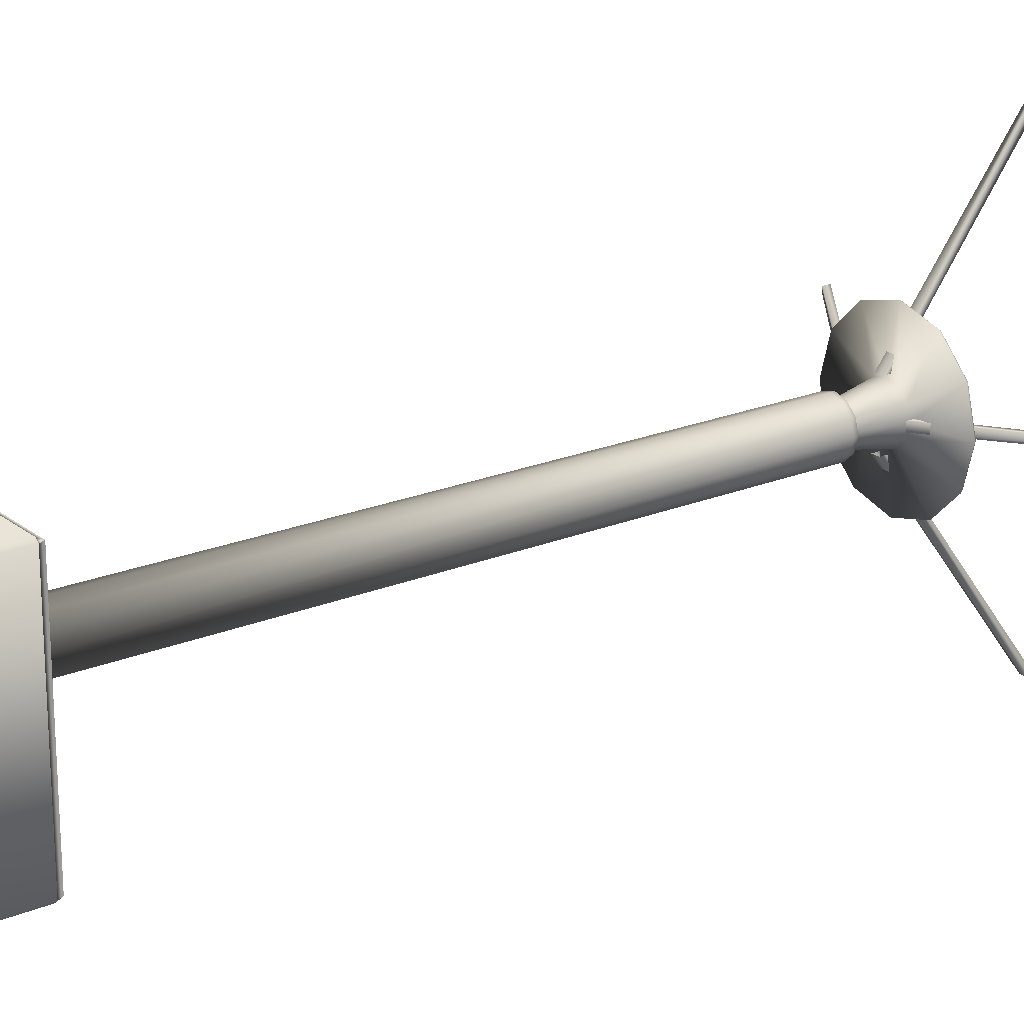
<metadata>
{"format":"obj","ext":"obj","renderer":"f3d","projection":"perspective","resolution":1024,"background":"white","views":[{"elev":21.4,"azim":-126.1,"up":"+Y"}]}
</metadata>
<code>
o Fp224Cylinder_164Fp224_Cylinder_164_0_GeomSubset_2
v 0 0.1373 0.08949
v -0.02682 0.1347 0.08949
v -0.02344 0.1177 0.2483
v 0 0.12 0.2483
v -0.04598 0.1108 0.2483
v -0.0526 0.1269 0.08949
v -0.06676 0.09974 0.2483
v -0.07637 0.1142 0.08948
v -0.08497 0.0848 0.2483
v -0.0972 0.09708 0.08948
v -0.09991 0.06659 0.2483
v -0.1143 0.07625 0.08947
v -0.111 0.04581 0.2483
v -0.127 0.05248 0.08946
v -0.1179 0.02327 0.2483
v -0.1348 0.0267 0.08945
v -0.1202 -0.000172 0.2483
v -0.1375 -0.000117 0.08944
v -0.1179 -0.02362 0.2483
v -0.1348 -0.02693 0.08943
v -0.111 -0.04616 0.2483
v -0.127 -0.05272 0.08943
v -0.09991 -0.06693 0.2483
v -0.1143 -0.07648 0.08942
v -0.08497 -0.08514 0.2483
v -0.0972 -0.09731 0.08941
v -0.06676 -0.1001 0.2482
v -0.07637 -0.1144 0.0894
v -0.04598 -0.1112 0.2482
v -0.0526 -0.1271 0.0894
v -0.02344 -0.118 0.2482
v -0.02682 -0.1349 0.0894
v 0 -0.1203 0.2482
v 0 -0.1376 0.0894
v 0.02344 -0.118 0.2482
v 0.02682 -0.1349 0.0894
v 0.04598 -0.1112 0.2482
v 0.0526 -0.1271 0.0894
v 0.06676 -0.1001 0.2482
v 0.07637 -0.1144 0.0894
v 0.08497 -0.08514 0.2483
v 0.0972 -0.09731 0.08941
v 0.09991 -0.06693 0.2483
v 0.1143 -0.07648 0.08942
v 0.111 -0.04616 0.2483
v 0.127 -0.05272 0.08943
v 0.1179 -0.02362 0.2483
v 0.1348 -0.02693 0.08943
v 0.1202 -0.000172 0.2483
v 0.1375 -0.000117 0.08944
v 0.1179 0.02327 0.2483
v 0.1348 0.0267 0.08945
v 0.111 0.04581 0.2483
v 0.127 0.05248 0.08946
v 0.09991 0.06659 0.2483
v 0.1143 0.07625 0.08947
v 0.08497 0.0848 0.2483
v 0.0972 0.09708 0.08948
v 0.06676 0.09974 0.2483
v 0.07637 0.1142 0.08948
v 0.04598 0.1108 0.2483
v 0.0526 0.1269 0.08949
v 0.02344 0.1177 0.2483
v 0.02682 0.1347 0.08949
v 0 0.1362 0.08757
v 0.02659 0.1336 0.08757
v 0 0.135 0.0893
v -0.02636 0.1324 0.0893
v -0.02299 0.1154 0.2481
v 0 0.1177 0.2481
v -0.04509 0.1087 0.2481
v -0.05171 0.1247 0.0893
v -0.06546 0.0978 0.2481
v -0.07507 0.1122 0.0893
v -0.08332 0.08315 0.2481
v -0.09555 0.09543 0.08929
v -0.09797 0.06529 0.2481
v -0.1123 0.07495 0.08928
v -0.1089 0.04492 0.2481
v -0.1248 0.05159 0.08927
v -0.1156 0.02281 0.2481
v -0.1325 0.02624 0.08927
v -0.1178 -0.000172 0.2481
v -0.1351 -0.000117 0.08926
v -0.1156 -0.02316 0.2481
v -0.1325 -0.02648 0.08925
v -0.1089 -0.04526 0.2481
v -0.1248 -0.05183 0.08924
v -0.09797 -0.06563 0.2481
v -0.1123 -0.07519 0.08923
v -0.08332 -0.08349 0.2481
v -0.09555 -0.09566 0.08922
v -0.06546 -0.09814 0.2481
v -0.07507 -0.1125 0.08922
v -0.04509 -0.109 0.2481
v -0.05171 -0.125 0.08921
v -0.02299 -0.1157 0.2481
v -0.02636 -0.1326 0.08921
v 0 -0.118 0.2481
v 0 -0.1352 0.08921
v 0.02299 -0.1157 0.2481
v 0.02636 -0.1326 0.08921
v 0.04509 -0.109 0.2481
v 0.05171 -0.125 0.08921
v 0.06546 -0.09814 0.2481
v 0.07507 -0.1125 0.08922
v 0.08332 -0.08349 0.2481
v 0.09555 -0.09566 0.08922
v 0.09797 -0.06563 0.2481
v 0.1123 -0.07519 0.08923
v 0.1089 -0.04526 0.2481
v 0.1248 -0.05183 0.08924
v 0.1156 -0.02316 0.2481
v 0.1325 -0.02648 0.08925
v 0.1178 -0.000172 0.2481
v 0.1351 -0.000117 0.08926
v 0.1156 0.02282 0.2481
v 0.1325 0.02624 0.08927
v 0.1089 0.04492 0.2481
v 0.1248 0.05159 0.08927
v 0.09797 0.06529 0.2481
v 0.1123 0.07495 0.08928
v 0.08332 0.08315 0.2481
v 0.09555 0.09543 0.08929
v 0.06546 0.0978 0.2481
v 0.07507 0.1122 0.0893
v 0.04509 0.1087 0.2481
v 0.05171 0.1247 0.0893
v 0.02299 0.1154 0.2481
v 0.02636 0.1324 0.0893
v 0.1337 0.02647 0.08753
v 0.1363 -0.000116 0.08752
v 0.1133 0.0756 0.08754
v 0.1259 0.05204 0.08754
v 0.07572 0.1132 0.08756
v 0.09637 0.09625 0.08755
v 0.05215 0.1258 0.08756
v 0.1337 -0.0267 0.08751
v 0.1259 -0.05227 0.0875
v 0.1133 -0.07583 0.08749
v 0.09637 -0.09649 0.08749
v 0.07572 -0.1134 0.08748
v 0.05215 -0.126 0.08748
v 0.02659 -0.1338 0.08747
v 0 -0.1364 0.08747
v -0.02659 -0.1338 0.08747
v -0.05215 -0.126 0.08748
v -0.07572 -0.1134 0.08748
v -0.09637 -0.09649 0.08749
v -0.1133 -0.07583 0.08749
v -0.1259 -0.05227 0.0875
v -0.1337 -0.0267 0.08751
v -0.1363 -0.000117 0.08752
v -0.1337 0.02647 0.08753
v -0.1259 0.05204 0.08754
v -0.1133 0.0756 0.08754
v -0.09637 0.09625 0.08755
v -0.07572 0.1132 0.08756
v -0.05215 0.1258 0.08756
v -0.02659 0.1336 0.08757
v -0.1167 0.02304 0.2494
v -0.1099 0.04537 0.2494
v -0.119 -0.000172 0.2494
v -0.1167 -0.02339 0.2494
v -0.1099 -0.04571 0.2494
v -0.09894 -0.06628 0.2494
v -0.08414 -0.08432 0.2493
v -0.06611 -0.09911 0.2493
v -0.04554 -0.1101 0.2493
v -0.09894 0.06594 0.2494
v -0.08414 0.08397 0.2494
v -0.06611 0.09877 0.2494
v -0.04554 0.1098 0.2494
v -0.02321 0.1165 0.2494
v 0 0.1188 0.2494
v 0.02321 0.1165 0.2494
v 0.04554 0.1098 0.2494
v 0.06611 0.09877 0.2494
v 0.08414 0.08397 0.2494
v 0.09894 0.06594 0.2494
v 0.1099 0.04537 0.2494
v 0.1167 0.02304 0.2494
v 0.119 -0.000172 0.2494
v 0.1167 -0.02339 0.2494
v 0.1099 -0.04571 0.2494
v 0.09894 -0.06628 0.2494
v 0.08414 -0.08432 0.2493
v 0.06611 -0.09911 0.2493
v 0.04554 -0.1101 0.2493
v 0.02321 -0.1169 0.2493
v 0 -0.1192 0.2493
v -0.02321 -0.1169 0.2493
v 0 -0.000134 0.1368
v 0.004367 -0.01358 0.1525
v -0.01143 -0.008446 0.1525
v -0.01143 0.008169 0.1525
v 0.01413 -0.000139 0.1525
v 0.004367 0.0133 0.1525
v -0.01413 -0.000148 0.1779
v -0.004367 -0.01359 0.1779
v 0.01143 -0.008455 0.1779
v 0.01143 0.00816 0.1779
v -0.004367 0.01329 0.1779
v 0 -0.000153 0.1936
v -0.01503 0.001988 0.1466
v -0.12 0.00136 0.2251
v -0.12 0.001358 0.2292
v -0.01503 0.001987 0.1511
v -0.01503 -0.002262 0.1466
v -0.12 -0.001688 0.2251
v -0.12 -0.001689 0.2292
v -0.01503 -0.002264 0.1511
v -0.002125 -0.01517 0.1466
v -0.001524 -0.1201 0.225
v -0.001524 -0.1201 0.2292
v -0.002125 -0.01517 0.1511
v 0.002125 -0.01517 0.1466
v 0.001524 -0.1201 0.225
v 0.002125 -0.01517 0.1511
v 0.001524 -0.1201 0.2292
v 0.01503 0.001988 0.1466
v 0.12 0.00136 0.2251
v 0.12 -0.001688 0.2251
v 0.01503 -0.002262 0.1466
v 0.12 -0.001689 0.2292
v 0.01503 -0.002264 0.1511
v 0.12 0.001358 0.2292
v 0.01503 0.001987 0.1511
v 0.001524 0.1198 0.2251
v -0.001524 0.1198 0.2251
v -0.001524 0.1198 0.2293
v 0.001524 0.1198 0.2293
v 0.002125 0.0149 0.1467
v 0.002125 0.01489 0.1511
v -0.002125 0.0149 0.1467
v -0.002125 0.01489 0.1511
v -0.01116 -0.006572 0.1245
v -0.01116 -0.006573 0.1267
v -0.01289 -0.00013 0.1267
v -0.01289 -0.000129 0.1245
v -0.006443 -0.01129 0.1245
v -0.006443 -0.01129 0.1267
v 0 -0.01302 0.1245
v 0 -0.01302 0.1267
v -0.01116 0.006312 0.1267
v -0.01116 0.006313 0.1245
v -0.006443 0.01103 0.1267
v -0.006443 0.01103 0.1245
v 0 0.01276 0.1245
v 0 0.01276 0.1267
v 0.006443 0.01103 0.1245
v 0.006443 0.01103 0.1267
v 0.01116 0.006313 0.1245
v 0.01116 0.006312 0.1267
v 0.01289 -0.000129 0.1245
v 0.01289 -0.00013 0.1267
v 0.01116 -0.006572 0.1245
v 0.01116 -0.006573 0.1267
v 0.006443 -0.01129 0.1245
v 0.006443 -0.01129 0.1267
v 0.007543 -0.004485 0.1275
v 0.00871 -0.000131 0.1275
v 0.007543 0.004224 0.1275
v 0 -0.008841 0.1275
v -0.004355 -0.007674 0.1275
v 0.004355 -0.007674 0.1275
v -0.007543 -0.004485 0.1275
v -0.00871 -0.000131 0.1275
v -0.007543 0.004224 0.1275
v -0.004355 0.007412 0.1275
v 0 0.008579 0.1275
v 0.004355 0.007412 0.1275
v -0.008857 -0.000131 0.1282
v -0.00767 -0.004559 0.1282
v -0.01291 -0.000138 0.1484
v -0.01118 0.006316 0.1484
v -0.01147 0.006483 0.1501
v -0.006622 0.01133 0.1501
v -0.006454 0.01104 0.1484
v 0 0.01311 0.1501
v 0 0.01277 0.1484
v 0.006622 0.01133 0.1501
v 0.006454 0.01104 0.1484
v 0.01147 0.006483 0.1501
v 0.01118 0.006316 0.1484
v -0.01324 -0.000138 0.1501
v -0.01118 -0.006591 0.1484
v -0.01147 -0.00676 0.1501
v -0.006454 -0.01132 0.1484
v -0.006622 -0.01161 0.1501
v 0 -0.01304 0.1484
v 0 -0.01338 0.1501
v 0.006454 -0.01132 0.1484
v 0.006622 -0.01161 0.1501
v 0.01118 -0.006591 0.1484
v 0.01147 -0.00676 0.1501
v 0.01291 -0.000138 0.1484
v 0.01324 -0.000138 0.1501
v 0.02027 -0.03525 0.1552
v 0.03511 -0.02041 0.1552
v -0.03511 -0.02041 0.1552
v -0.02027 -0.03525 0.1552
v 0.04054 -0.00014 0.1552
v 0 -0.04068 0.1552
v 0.03511 0.02013 0.1552
v 0.02027 0.03497 0.1552
v 0 0.0404 0.1552
v -0.02027 0.03497 0.1552
v -0.03439 -0.01999 0.1564
v -0.03971 -0.000141 0.1564
v -0.04054 -0.00014 0.1552
v -0.03511 0.02013 0.1552
v -0.01985 0.03425 0.1564
v -0.03439 0.01971 0.1564
v 0.03439 0.01971 0.1564
v 0.03971 -0.000141 0.1564
v 0.03439 -0.01999 0.1564
v 0.01985 -0.03453 0.1564
v 0 -0.03985 0.1564
v -0.01985 -0.03453 0.1564
v 0 -0.01367 0.153
v 0.006764 -0.01185 0.153
v 0.01171 -0.006903 0.153
v -0.01171 -0.006903 0.153
v -0.01353 -0.000139 0.153
v -0.006764 -0.01185 0.153
v -0.01171 0.006624 0.153
v -0.01077 0.004281 0.1522
v -0.009214 0.00698 0.1522
v -0.007119 0.009075 0.1522
v -0.007119 0.009076 0.1489
v -0.009214 0.006981 0.1489
v -0.006764 0.01158 0.153
v -0.00442 0.01063 0.1522
v -0.01154 0.001419 0.1522
v -0.01077 0.004282 0.1489
v -0.01154 0.001421 0.1489
v -0.01154 -0.001698 0.1522
v -0.008908 0.005005 0.1483
v -0.001559 0.0114 0.1522
v -0.001559 0.0114 0.1489
v -0.00442 0.01063 0.1489
v -0.005143 0.00877 0.1483
v -0.008908 -0.005281 0.1483
v -0.01029 -0.000138 0.1483
v -0.005143 -0.009046 0.1483
v 0 -0.01042 0.1483
v 0 0.01015 0.1483
v 0.005143 0.00877 0.1483
v 0.005143 -0.009046 0.1483
v 0.008908 0.005005 0.1483
v 0.008908 -0.005281 0.1483
v 0.01029 -0.000138 0.1483
v 0.001559 0.0114 0.1489
v -0.01077 -0.004558 0.1489
v -0.009214 -0.007257 0.1489
v -0.01154 -0.001696 0.1489
v -0.01077 -0.004559 0.1522
v -0.009214 -0.007258 0.1522
v -0.007119 -0.009353 0.1522
v -0.007119 -0.009352 0.1489
v -0.00442 -0.01091 0.1522
v -0.001559 -0.01168 0.1522
v -0.00442 -0.01091 0.1489
v -0.001559 -0.01168 0.1489
v 0.001559 -0.01168 0.1522
v 0.00442 -0.01091 0.1522
v 0.001559 -0.01168 0.1489
v 0.00442 -0.01091 0.1489
v 0.007119 -0.009353 0.1522
v 0.009214 -0.007258 0.1522
v 0.007119 -0.009352 0.1489
v 0.009214 -0.007257 0.1489
v 0.01077 -0.004559 0.1522
v 0.01353 -0.000139 0.153
v 0.01171 0.006624 0.153
v 0.01985 0.03425 0.1564
v 0 0.03957 0.1564
v 0 0.01339 0.153
v 0.006764 0.01158 0.153
v 0.01154 -0.001698 0.1522
v 0.01077 -0.004558 0.1489
v 0.01154 -0.001696 0.1489
v 0.009214 0.00698 0.1522
v 0.01077 0.004281 0.1522
v 0.01154 0.001419 0.1522
v 0.01154 0.001421 0.1489
v 0.01077 0.004282 0.1489
v 0.007119 0.009075 0.1522
v 0.009214 0.006981 0.1489
v 0.007119 0.009076 0.1489
v 0.00442 0.01063 0.1522
v 0.00442 0.01063 0.1489
v 0.001559 0.0114 0.1522
v 0 -0.02199 -0.204
v 0.01099 -0.01905 -0.204
v 0.006443 -0.01118 -0.1962
v 0 -0.0129 -0.1962
v -0.006443 -0.01118 -0.1962
v -0.01099 -0.01905 -0.204
v -0.01116 -0.006461 -0.1962
v -0.01903 -0.011 -0.204
v 0.01116 -0.006461 -0.1962
v 0.01903 -0.011 -0.204
v 0.01289 -1.9e-05 -0.1962
v 0.02198 -1.6e-05 -0.204
v 0.01116 0.006424 -0.1962
v 0.01903 0.01097 -0.204
v 0.006443 0.01114 -0.1962
v 0.01099 0.01902 -0.204
v 0 0.01287 -0.1962
v 0 0.02196 -0.204
v -0.006443 0.01114 -0.1962
v -0.01099 0.01902 -0.204
v -0.01903 0.01097 -0.204
v -0.01116 0.006424 -0.1962
v -0.02198 -1.6e-05 -0.204
v -0.01289 -1.9e-05 -0.1962
v -0.02158 -0.01248 -0.2057
v -0.02492 -1.5e-05 -0.2057
v 0.02158 0.01244 -0.2057
v 0.01246 0.02157 -0.2057
v -0.01246 -0.0216 -0.2057
v 0 0.02491 -0.2057
v -0.02158 0.01244 -0.2057
v -0.01246 0.02157 -0.2057
v 0 -0.02494 -0.2057
v 0.01246 -0.0216 -0.2057
v 0.02158 -0.01248 -0.2057
v 0.02492 -1.5e-05 -0.2057
v 0 -0.02788 -0.2118
v 0.01393 -0.02415 -0.2118
v 0 0.02785 -0.2118
v -0.01393 0.02412 -0.2118
v 0.02413 -0.01395 -0.2118
v 0.02787 -1.3e-05 -0.2118
v 0.02413 0.01392 -0.2118
v 0.01393 0.02412 -0.2118
v -0.01393 -0.02415 -0.2118
v -0.02413 -0.01395 -0.2118
v -0.02787 -1.3e-05 -0.2118
v -0.02413 0.01392 -0.2118
v 0.00767 0.004297 0.1282
v 0.008857 -0.000131 0.1282
v 0.00767 -0.004559 0.1282
v 0.004428 -0.007801 0.1282
v 0.004428 0.007539 0.1282
v 0 0.008726 0.1282
v -0.004428 0.007539 0.1282
v -0.00767 0.004297 0.1282
v 0 -0.008987 0.1282
v -0.004428 -0.007801 0.1282
v -0.0551 -0.05653 -0.2487
v 0.0551 -0.05653 -0.2487
v 0.0551 -0.05654 -0.2135
v -0.0551 -0.05654 -0.2135
v 0.05653 -0.05511 -0.2135
v 0.05653 -0.0551 -0.2487
v 0.05653 0.05509 -0.2135
v 0.05653 0.0551 -0.2487
v 0.0551 0.05651 -0.2135
v 0.0551 0.05652 -0.2487
v -0.0551 0.05651 -0.2135
v -0.0551 0.05652 -0.2487
v -0.05653 0.05509 -0.2135
v -0.05653 0.0551 -0.2487
v -0.05653 -0.05511 -0.2135
v -0.05653 -0.0551 -0.2487
v -0.0551 0.05509 -0.2107
v -0.0551 -0.05511 -0.2107
v 0.0551 -0.05511 -0.2107
v 0.0551 0.05509 -0.2107
v 0.0551 -0.0551 -0.2516
v 0.0551 0.0551 -0.2515
v -0.0551 0.0551 -0.2515
v -0.0551 -0.0551 -0.2516
f 205 207 206
f 205 208 207
f 209 205 206
f 209 206 210
f 208 211 207
f 208 212 211
f 212 210 211
f 212 209 210
f 213 215 214
f 213 216 215
f 217 213 214
f 217 214 218
f 219 217 218
f 219 218 220
f 216 220 215
f 216 219 220
f 221 223 222
f 221 224 223
f 224 225 223
f 224 226 225
f 226 227 225
f 226 228 227
f 228 222 227
f 228 221 222
f 223 227 222
f 223 225 227
f 229 231 230
f 229 232 231
f 206 211 210
f 206 207 211
f 214 220 218
f 214 215 220
f 233 232 229
f 233 234 232
f 235 233 229
f 235 229 230
f 234 231 232
f 234 236 231
f 236 230 231
f 236 235 230
f 237 239 238
f 237 240 239
f 241 237 238
f 241 238 242
f 243 241 242
f 243 242 244
f 240 245 239
f 240 246 245
f 246 247 245
f 246 248 247
f 249 247 248
f 249 250 247
f 251 250 249
f 251 252 250
f 253 252 251
f 253 254 252
f 255 254 253
f 255 256 254
f 257 256 255
f 257 258 256
f 259 258 257
f 259 260 258
f 243 260 259
f 243 244 260
f 256 258 261
f 256 261 262
f 254 256 262
f 254 262 263
f 252 254 263
f 260 244 264
f 244 265 264
f 244 242 265
f 260 264 266
f 258 266 261
f 258 260 266
f 242 267 265
f 242 238 267
f 238 268 267
f 238 239 268
f 239 269 268
f 239 245 269
f 245 270 269
f 245 247 270
f 247 271 270
f 247 250 271
f 250 272 271
f 252 263 272
f 250 252 272
f 267 268 273
f 267 273 274
f 274 273 275
f 273 276 275
f 275 276 277
f 276 278 277
f 276 279 278
f 279 280 278
f 279 281 280
f 281 282 280
f 281 283 282
f 283 284 282
f 283 285 284
f 275 277 286
f 287 275 286
f 274 275 287
f 287 286 288
f 289 287 288
f 289 288 290
f 291 289 290
f 291 290 292
f 293 291 292
f 293 292 294
f 295 293 294
f 295 294 296
f 297 295 296
f 297 296 298
f 285 298 284
f 285 297 298
f 296 294 299
f 296 299 300
f 298 296 300
f 290 288 301
f 290 301 302
f 292 290 302
f 298 300 303
f 292 302 304
f 294 304 299
f 294 292 304
f 284 298 303
f 284 303 305
f 282 284 305
f 282 305 306
f 280 282 306
f 280 306 307
f 278 280 307
f 278 307 308
f 309 302 301
f 310 309 301
f 310 301 311
f 288 311 301
f 288 286 311
f 286 312 311
f 286 277 312
f 277 308 312
f 277 278 308
f 313 312 308
f 313 314 312
f 314 311 312
f 314 310 311
f 306 305 315
f 305 316 315
f 305 303 316
f 303 317 316
f 303 300 317
f 300 318 317
f 300 299 318
f 299 319 318
f 299 304 319
f 320 319 304
f 320 304 302
f 309 320 302
f 318 319 321
f 318 321 322
f 317 318 322
f 317 322 323
f 316 317 323
f 320 309 324
f 309 325 324
f 309 310 325
f 320 324 326
f 319 326 321
f 319 320 326
f 310 327 325
f 310 314 327
f 328 325 327
f 329 328 327
f 330 329 327
f 329 330 331
f 329 331 332
f 330 327 333
f 314 333 327
f 330 333 334
f 331 330 334
f 328 335 325
f 335 328 336
f 329 336 328
f 329 332 336
f 335 336 337
f 335 338 325
f 332 339 336
f 339 337 336
f 340 334 333
f 334 340 341
f 334 341 342
f 331 334 342
f 331 342 343
f 343 332 331
f 343 339 332
f 344 339 343
f 339 344 345
f 339 345 337
f 344 343 346
f 346 343 347
f 347 343 348
f 348 342 341
f 348 343 342
f 347 348 349
f 347 349 350
f 350 349 351
f 350 351 352
f 352 351 353
f 354 348 341
f 349 348 354
f 345 344 355
f 355 344 356
f 345 355 357
f 358 357 355
f 356 358 355
f 358 338 357
f 337 345 357
f 338 358 324
f 358 359 324
f 356 359 358
f 360 359 356
f 360 356 361
f 338 324 325
f 359 326 324
f 359 360 326
f 360 362 326
f 362 321 326
f 362 363 321
f 363 362 364
f 360 364 362
f 360 361 364
f 363 364 365
f 363 366 321
f 361 346 364
f 346 365 364
f 366 322 321
f 366 367 322
f 367 366 368
f 368 363 365
f 368 366 363
f 367 368 369
f 367 370 322
f 365 347 368
f 346 347 365
f 347 369 368
f 370 323 322
f 370 371 323
f 371 370 372
f 372 367 369
f 372 370 367
f 371 372 373
f 371 374 323
f 369 350 372
f 347 350 369
f 350 373 372
f 374 375 323
f 316 323 375
f 315 316 375
f 315 375 376
f 377 315 376
f 306 315 377
f 307 306 377
f 307 377 378
f 308 307 378
f 308 378 313
f 313 378 379
f 313 379 333
f 377 376 380
f 378 380 379
f 378 377 380
f 374 381 375
f 381 374 382
f 381 382 383
f 384 380 376
f 385 384 376
f 386 385 376
f 385 386 387
f 381 387 386
f 381 383 387
f 385 387 388
f 381 386 375
f 386 376 375
f 383 353 387
f 353 388 387
f 384 389 380
f 389 384 390
f 390 385 388
f 390 384 385
f 389 390 391
f 389 392 380
f 388 351 390
f 353 351 388
f 351 391 390
f 352 383 382
f 352 353 383
f 373 352 382
f 350 352 373
f 351 349 391
f 391 349 393
f 393 389 391
f 393 392 389
f 394 392 393
f 394 393 354
f 349 354 393
f 392 394 379
f 394 340 379
f 392 379 380
f 340 333 379
f 394 341 340
f 394 354 341
f 382 371 373
f 382 374 371
f 314 313 333
f 395 397 396
f 395 398 397
f 395 399 398
f 395 400 399
f 400 401 399
f 400 402 401
f 396 397 403
f 396 403 404
f 404 403 405
f 404 405 406
f 406 405 407
f 406 407 408
f 408 407 409
f 408 409 410
f 410 409 411
f 410 411 412
f 412 411 413
f 412 413 414
f 415 414 413
f 415 413 416
f 417 415 416
f 417 416 418
f 402 417 418
f 402 418 401
f 419 417 402
f 419 420 417
f 420 415 417
f 421 408 410
f 421 410 422
f 422 410 412
f 423 419 402
f 423 402 400
f 422 412 424
f 424 412 414
f 425 414 415
f 420 425 415
f 425 426 414
f 424 414 426
f 427 423 400
f 427 400 395
f 427 395 396
f 427 396 428
f 428 396 404
f 428 404 429
f 429 404 406
f 429 406 430
f 430 408 421
f 430 406 408
f 431 427 428
f 431 423 427
f 431 428 432
f 432 428 429
f 433 424 426
f 433 426 434
f 435 429 430
f 432 429 435
f 435 430 436
f 436 430 421
f 436 421 437
f 437 421 422
f 437 422 438
f 438 424 433
f 438 422 424
f 431 439 423
f 439 419 423
f 439 440 419
f 440 420 419
f 440 441 420
f 441 425 420
f 441 442 425
f 442 426 425
f 442 434 426
f 398 259 397
f 398 243 259
f 398 241 243
f 398 399 241
f 399 237 241
f 399 401 237
f 397 259 257
f 397 257 403
f 403 257 255
f 403 255 405
f 405 255 253
f 405 253 407
f 407 253 251
f 407 251 409
f 409 251 249
f 409 249 411
f 411 249 248
f 411 248 413
f 416 413 248
f 416 248 246
f 418 416 246
f 418 246 240
f 401 418 240
f 401 240 237
f 344 361 356
f 344 346 361
f 357 335 337
f 357 338 335
f 443 297 285
f 443 444 297
f 444 295 297
f 444 445 295
f 445 293 295
f 445 446 293
f 447 443 285
f 447 285 283
f 448 447 283
f 448 283 281
f 449 448 281
f 449 281 279
f 450 449 279
f 450 279 276
f 273 450 276
f 446 291 293
f 446 451 291
f 451 289 291
f 451 452 289
f 452 287 289
f 452 274 287
f 266 451 446
f 266 264 451
f 264 452 451
f 261 266 446
f 261 446 445
f 265 274 452
f 264 265 452
f 265 267 274
f 262 261 445
f 262 445 444
f 263 262 444
f 263 444 443
f 272 263 443
f 272 443 447
f 271 272 447
f 271 447 448
f 270 271 448
f 270 448 449
f 269 270 449
f 269 449 450
f 268 269 450
f 268 450 273
f 453 455 454
f 453 456 455
f 454 455 457
f 454 457 458
f 458 457 459
f 458 459 460
f 461 460 459
f 461 462 460
f 462 461 463
f 462 463 464
f 465 464 463
f 465 466 464
f 466 465 467
f 466 467 468
f 456 468 467
f 456 453 468
f 469 471 470
f 469 472 471
f 473 454 458
f 474 458 460
f 474 473 458
f 474 460 462
f 475 462 464
f 475 474 462
f 475 464 466
f 476 466 468
f 476 475 466
f 476 468 453
f 473 453 454
f 473 476 453
f 455 471 457
f 471 459 457
f 471 472 459
f 472 461 459
f 472 463 461
f 472 469 463
f 469 465 463
f 469 467 465
f 469 470 467
f 470 456 467
f 470 455 456
f 470 471 455
f 474 476 473
f 474 475 476

</code>
